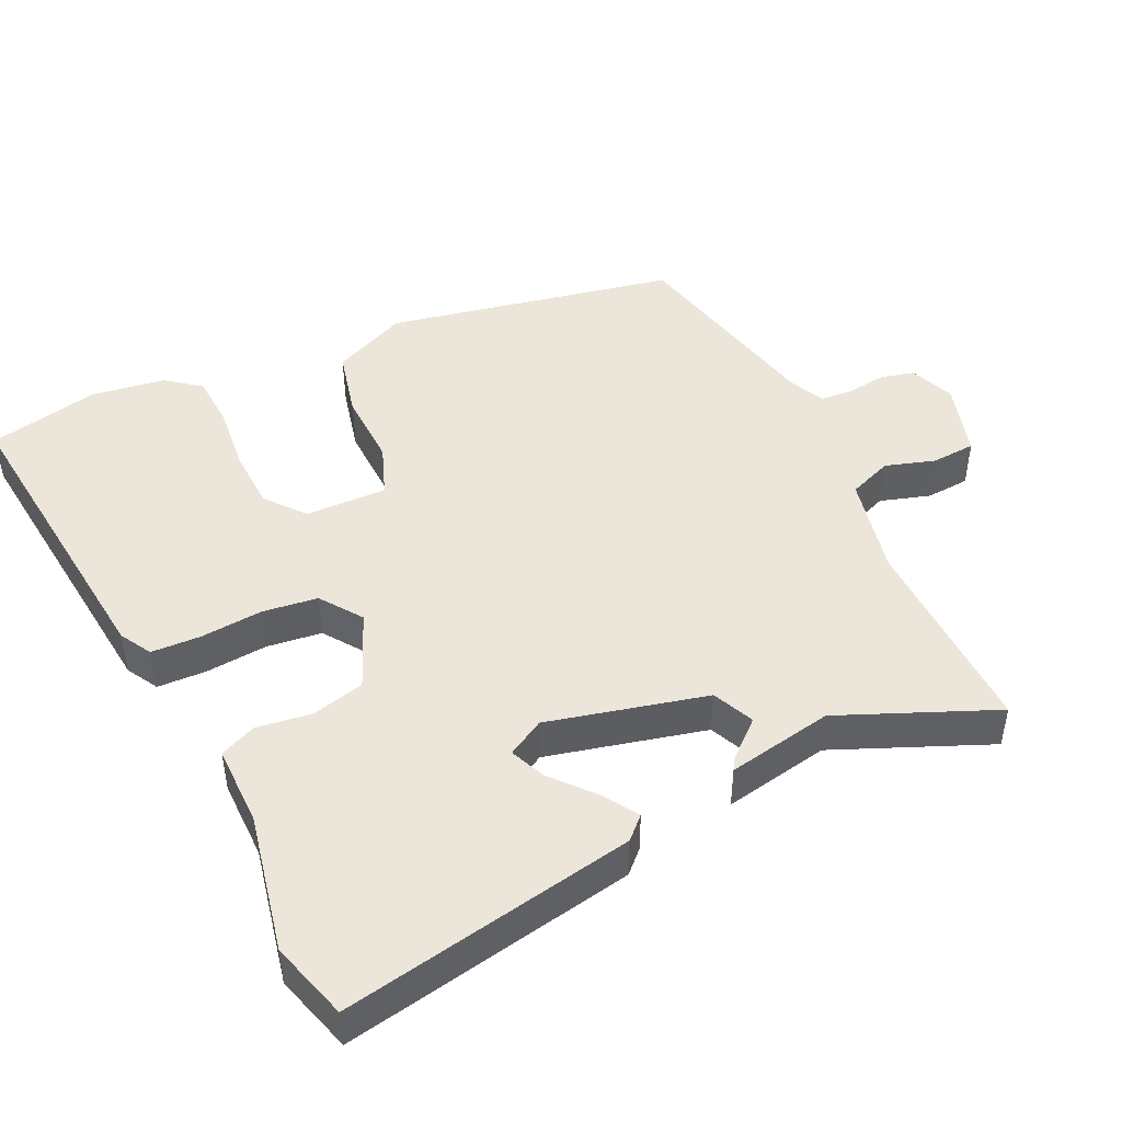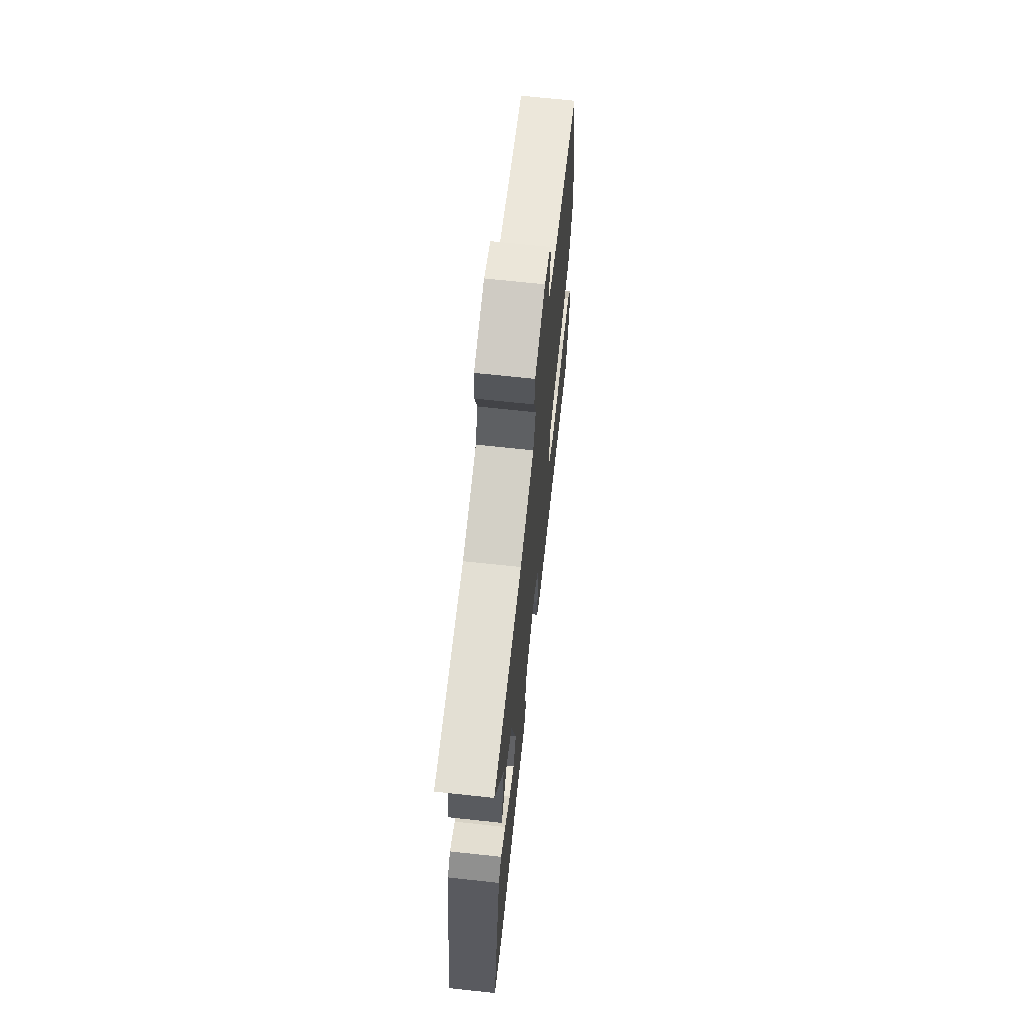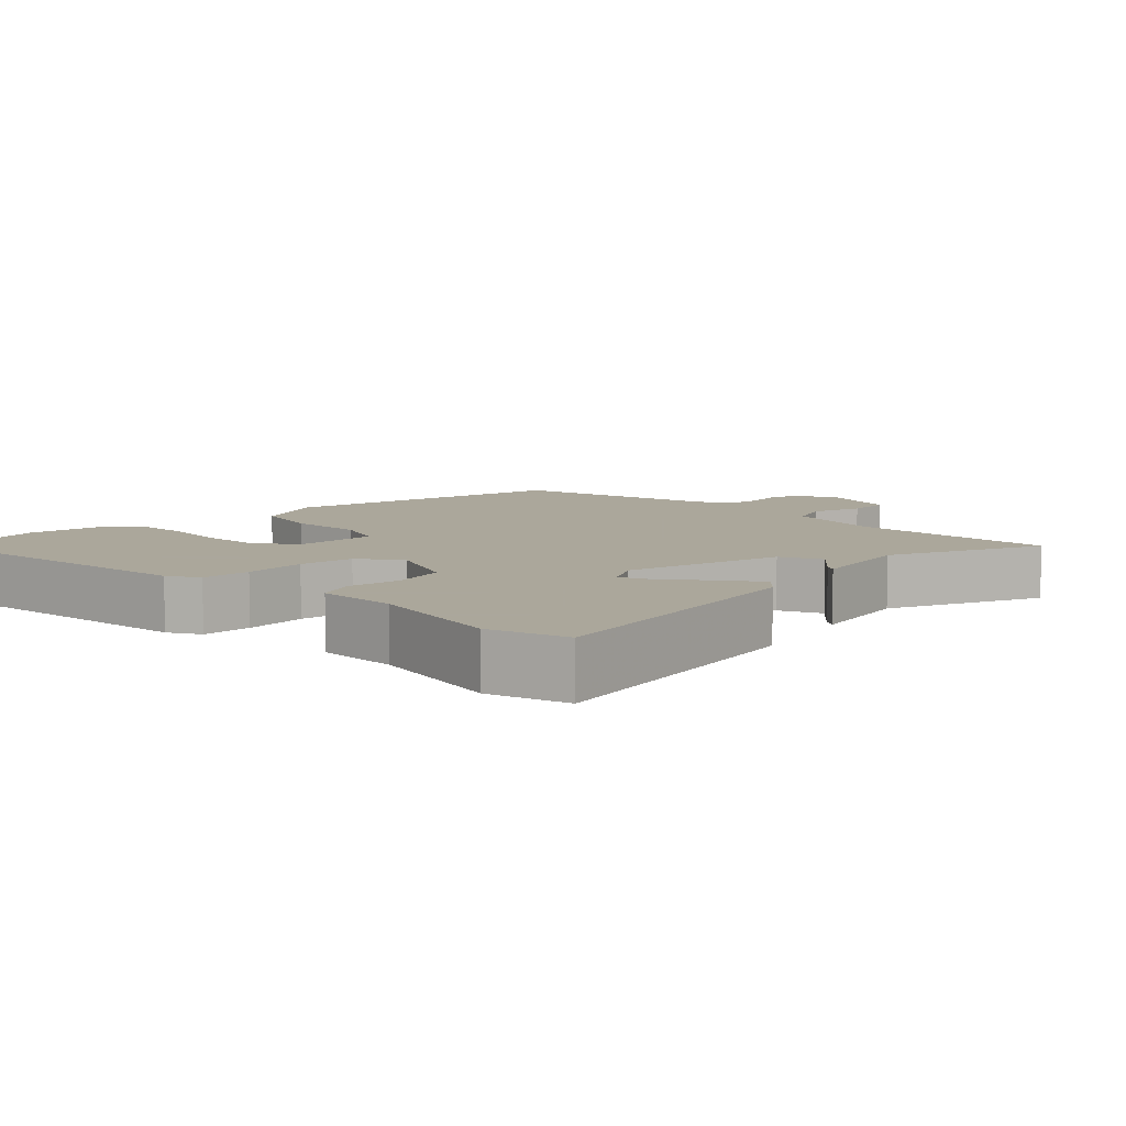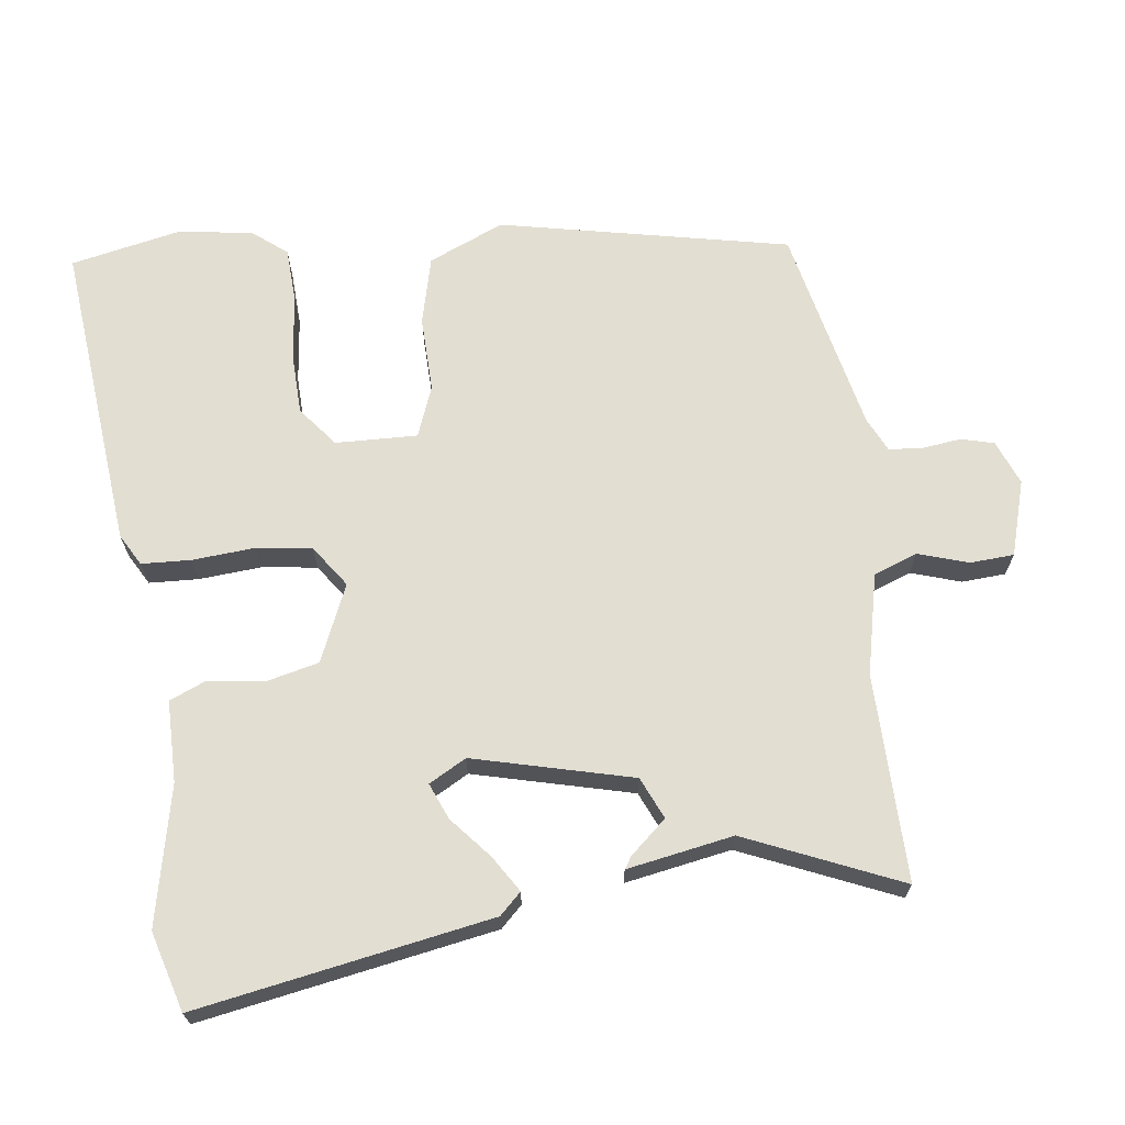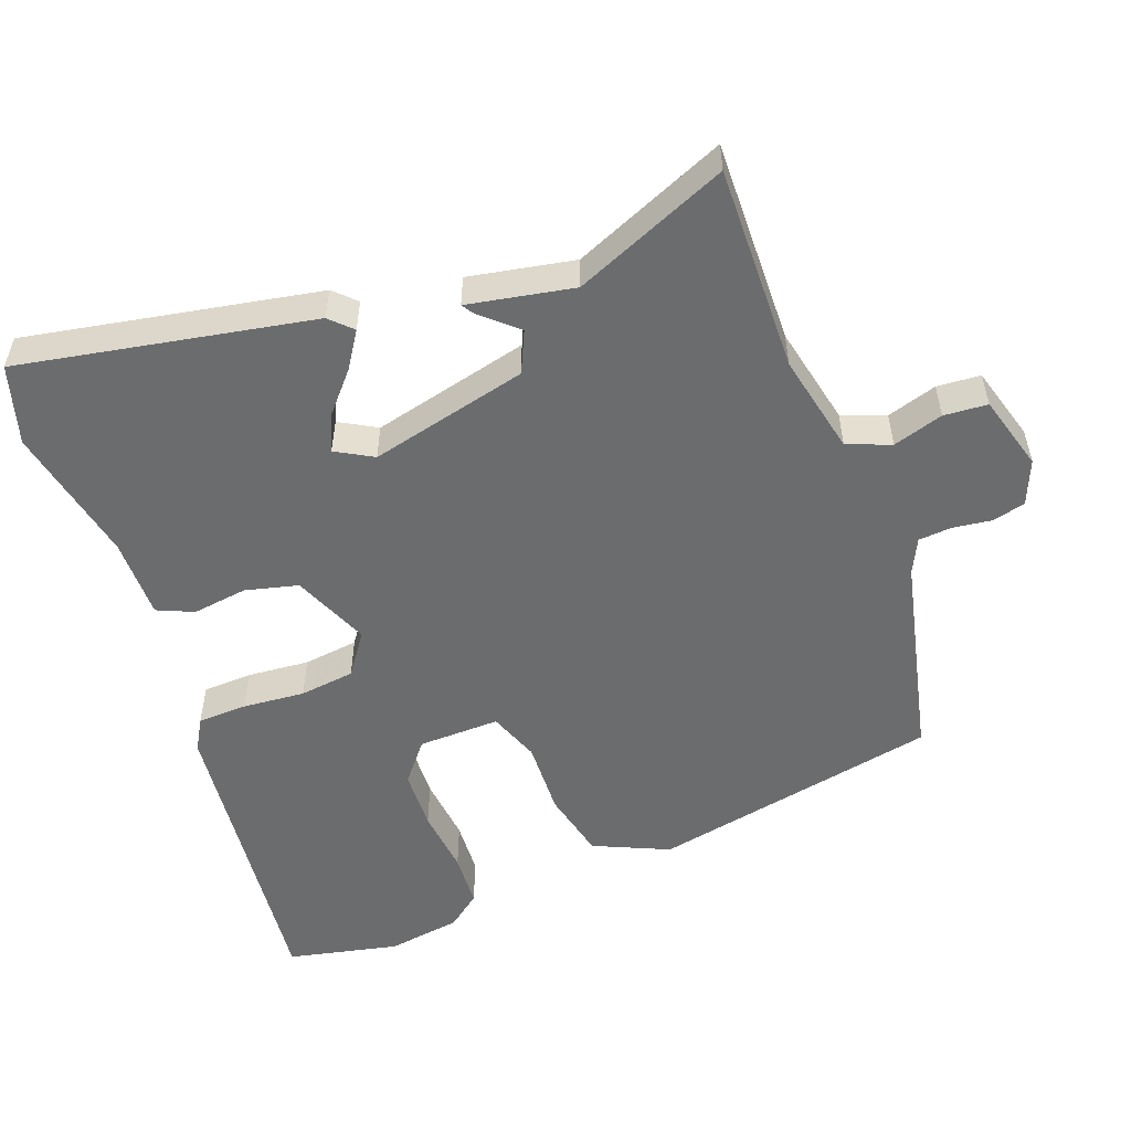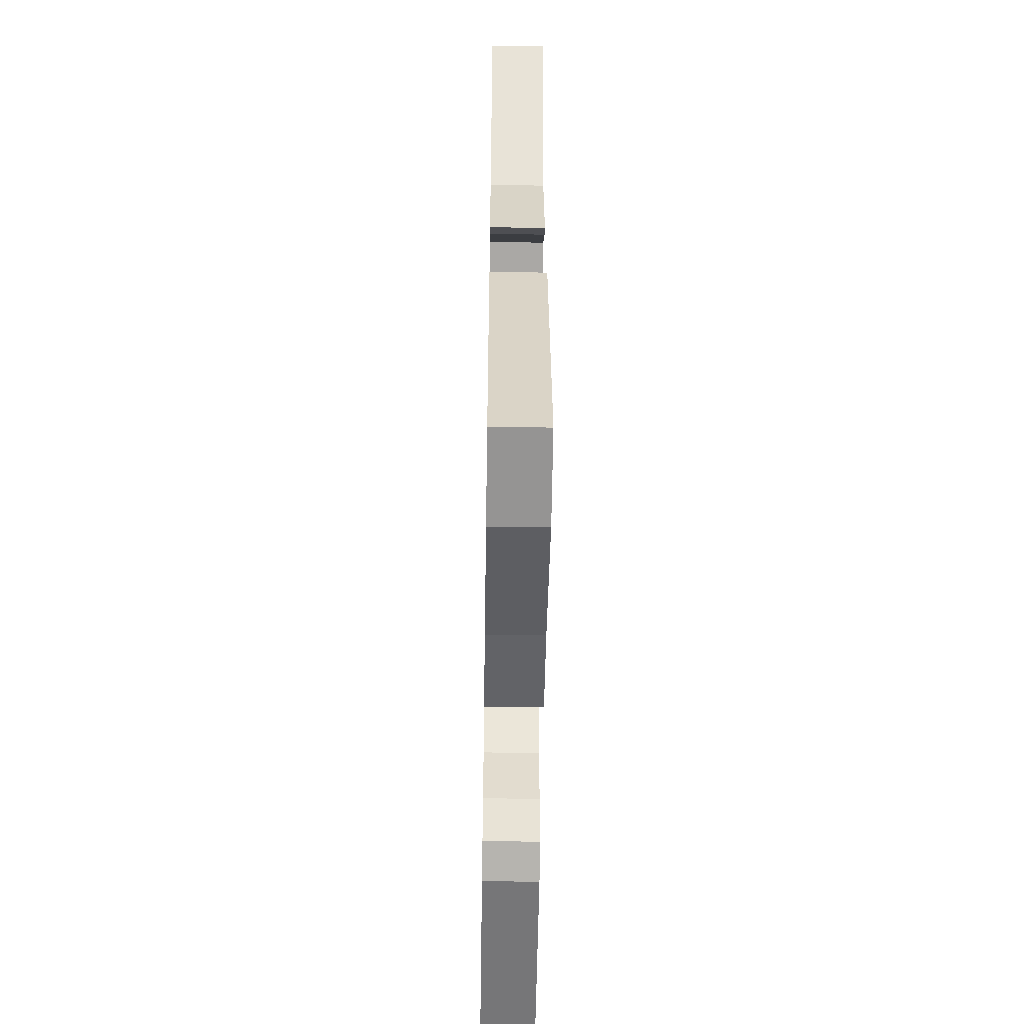
<metadata>
{"format":"obj","ext":"obj","renderer":"f3d","projection":"perspective","resolution":1024,"background":"white","views":[{"elev":46.7,"azim":-115.6,"up":"+Y"},{"elev":68.0,"azim":-83.8,"up":"+Z"},{"elev":8.2,"azim":-135.4,"up":"+Y"},{"elev":67.9,"azim":-97.1,"up":"+Y"},{"elev":-53.6,"azim":-69.9,"up":"+Y"},{"elev":-51.0,"azim":-90.9,"up":"+Z"}]}
</metadata>
<code>
v 0.521 0.07 -0.401
v 0.488 0.07 -0.556
v 0.058 0.07 -0.512
v 0.014 0.07 -0.487
v 0.011 0.07 -0.418
v 0.018 0.07 -0.331
v 0.008 0.07 -0.254
v -0.05 0.07 -0.213
v -0.157 0.07 -0.259
v -0.175 0.07 -0.333
v -0.164 0.07 -0.41
v -0.186 0.07 -0.461
v -0.299 0.07 -0.461
v -0.492 0.07 -0.502
v -0.602 0.07 -0.47
v -0.528 0.07 -0.06
v -0.499 0.07 -0.03
v -0.449 0.07 -0.062
v -0.392 0.07 -0.111
v -0.342 0.07 -0.132
v -0.313 0.07 -0.08
v -0.368 0.07 0.141
v -0.426 0.07 0.167
v -0.47 0.07 0.117
v -0.487 0.07 0.106
v -0.46 0.07 0.254
v -0.552 0.07 0.469
v -0.264 0.07 0.464
v -0.124 0.07 0.495
v -0.101 0.07 0.556
v -0.123 0.07 0.626
v -0.119 0.07 0.687
v -0.014 0.07 0.718
v 0.048 0.07 0.693
v 0.06 0.07 0.647
v 0.053 0.07 0.592
v 0.057 0.07 0.546
v 0.105 0.07 0.523
v 0.392 0.07 0.459
v 0.475 0.07 0.056
v 0.429 0.07 -0.049
v 0.334 0.07 -0.072
v 0.229 0.07 -0.069
v 0.158 0.07 -0.096
v 0.161 0.07 -0.21
v 0.216 0.07 -0.254
v 0.3 0.07 -0.257
v 0.392 0.07 -0.247
v 0.468 0.07 -0.251
v 0.505 0.07 -0.298
v 0.521 0 -0.401
v 0.488 0 -0.556
v 0.058 0 -0.512
v 0.014 0 -0.487
v 0.011 0 -0.418
v 0.018 0 -0.331
v 0.008 0 -0.254
v -0.05 0 -0.213
v -0.157 0 -0.259
v -0.175 0 -0.333
v -0.164 0 -0.41
v -0.186 0 -0.461
v -0.299 0 -0.461
v -0.492 0 -0.502
v -0.602 0 -0.47
v -0.528 0 -0.06
v -0.499 0 -0.03
v -0.449 0 -0.062
v -0.392 0 -0.111
v -0.342 0 -0.132
v -0.313 0 -0.08
v -0.368 0 0.141
v -0.426 0 0.167
v -0.47 0 0.117
v -0.487 0 0.106
v -0.46 0 0.254
v -0.552 0 0.469
v -0.264 0 0.464
v -0.124 0 0.495
v -0.101 0 0.556
v -0.123 0 0.626
v -0.119 0 0.687
v -0.014 0 0.718
v 0.048 0 0.693
v 0.06 0 0.647
v 0.053 0 0.592
v 0.057 0 0.546
v 0.105 0 0.523
v 0.392 0 0.459
v 0.475 0 0.056
v 0.429 0 -0.049
v 0.334 0 -0.072
v 0.229 0 -0.069
v 0.158 0 -0.096
v 0.161 0 -0.21
v 0.216 0 -0.254
v 0.3 0 -0.257
v 0.392 0 -0.247
v 0.468 0 -0.251
v 0.505 0 -0.298
f 4 5 6
f 3 4 6
f 2 3 6
f 1 2 6
f 50 1 6
f 49 50 6
f 48 49 6
f 47 48 6
f 46 47 6 7
f 45 46 7 8
f 44 45 8
f 41 42 43
f 40 41 43
f 39 40 43
f 38 39 43
f 37 38 43 44
f 34 35 36
f 33 34 36
f 32 33 36
f 31 32 36
f 30 31 36
f 29 30 36 37
f 26 27 28
f 25 26 28
f 24 25 28
f 23 24 28
f 22 23 28 29
f 44 8 9
f 37 44 9
f 29 37 9
f 22 29 9
f 21 22 9
f 17 18 19
f 16 17 19
f 15 16 19
f 14 15 19
f 13 14 19
f 13 19 20
f 12 13 20
f 11 12 20
f 10 11 20
f 9 10 20 21
f 56 55 54
f 56 54 53
f 56 53 52
f 56 52 51
f 56 51 100
f 56 100 99
f 56 99 98
f 56 98 97
f 57 56 97 96
f 58 57 96 95
f 58 95 94
f 93 92 91
f 93 91 90
f 93 90 89
f 93 89 88
f 94 93 88 87
f 86 85 84
f 86 84 83
f 86 83 82
f 86 82 81
f 86 81 80
f 87 86 80 79
f 78 77 76
f 78 76 75
f 78 75 74
f 78 74 73
f 79 78 73 72
f 59 58 94
f 59 94 87
f 59 87 79
f 59 79 72
f 59 72 71
f 69 68 67
f 69 67 66
f 69 66 65
f 69 65 64
f 69 64 63
f 70 69 63
f 70 63 62
f 70 62 61
f 70 61 60
f 71 70 60 59
f 1 51 52 2
f 2 52 53 3
f 3 53 54 4
f 4 54 55 5
f 5 55 56 6
f 6 56 57 7
f 7 57 58 8
f 8 58 59 9
f 9 59 60 10
f 10 60 61 11
f 11 61 62 12
f 12 62 63 13
f 13 63 64 14
f 14 64 65 15
f 15 65 66 16
f 16 66 67 17
f 17 67 68 18
f 18 68 69 19
f 19 69 70 20
f 20 70 71 21
f 21 71 72 22
f 22 72 73 23
f 23 73 74 24
f 24 74 75 25
f 25 75 76 26
f 26 76 77 27
f 27 77 78 28
f 28 78 79 29
f 29 79 80 30
f 30 80 81 31
f 31 81 82 32
f 32 82 83 33
f 33 83 84 34
f 34 84 85 35
f 35 85 86 36
f 36 86 87 37
f 37 87 88 38
f 38 88 89 39
f 39 89 90 40
f 40 90 91 41
f 41 91 92 42
f 42 92 93 43
f 43 93 94 44
f 44 94 95 45
f 45 95 96 46
f 46 96 97 47
f 47 97 98 48
f 48 98 99 49
f 49 99 100 50
f 50 100 51 1

</code>
